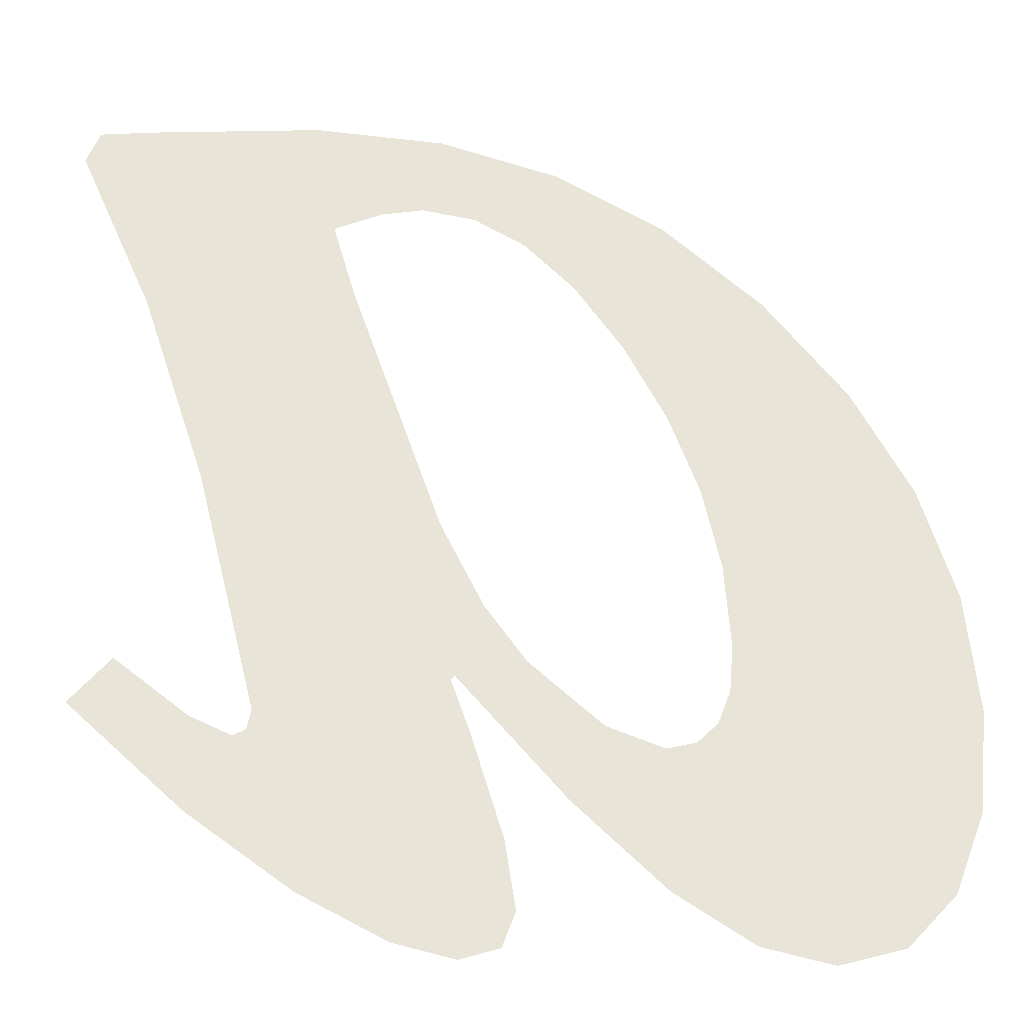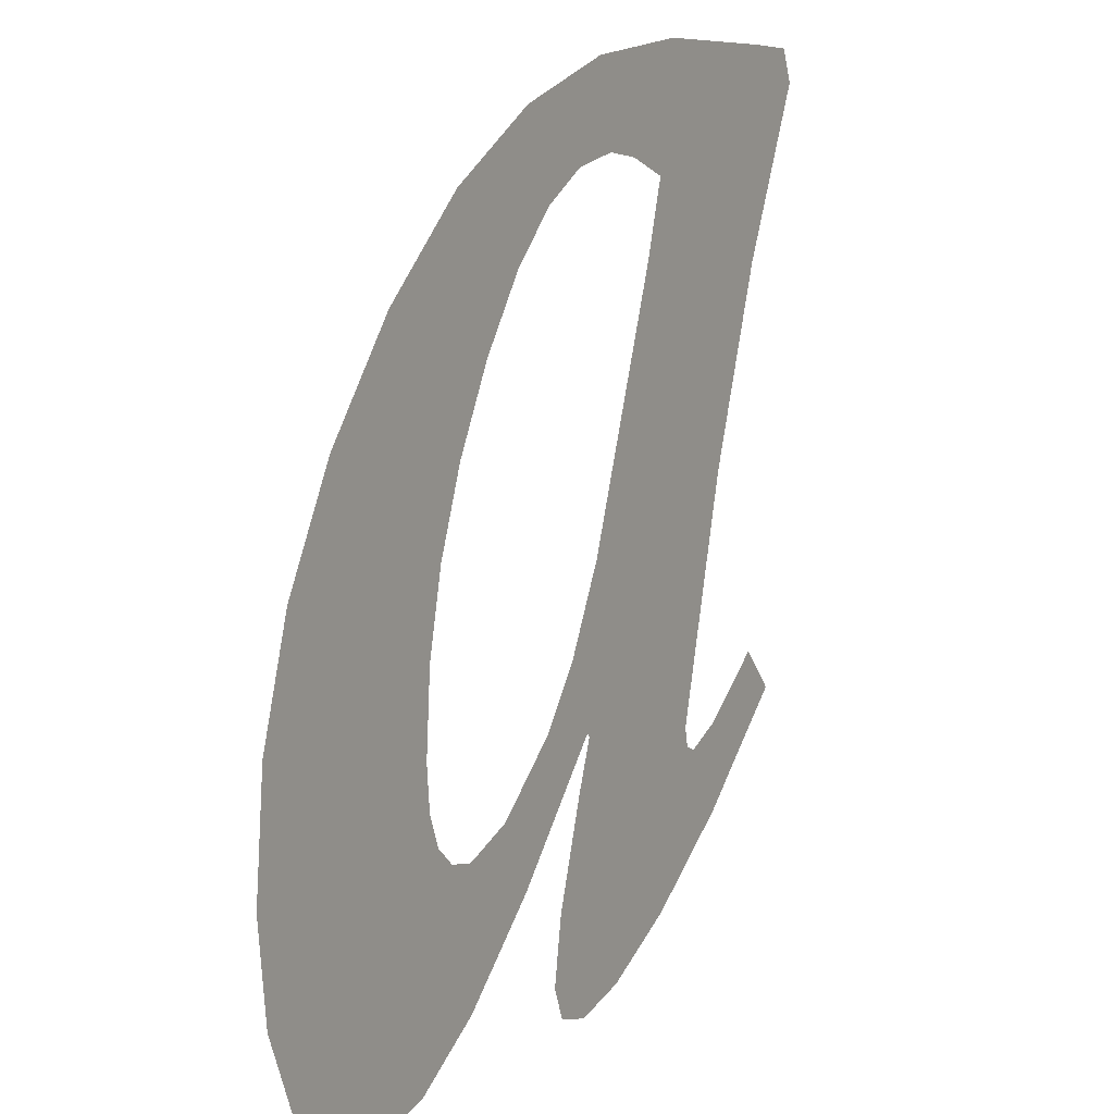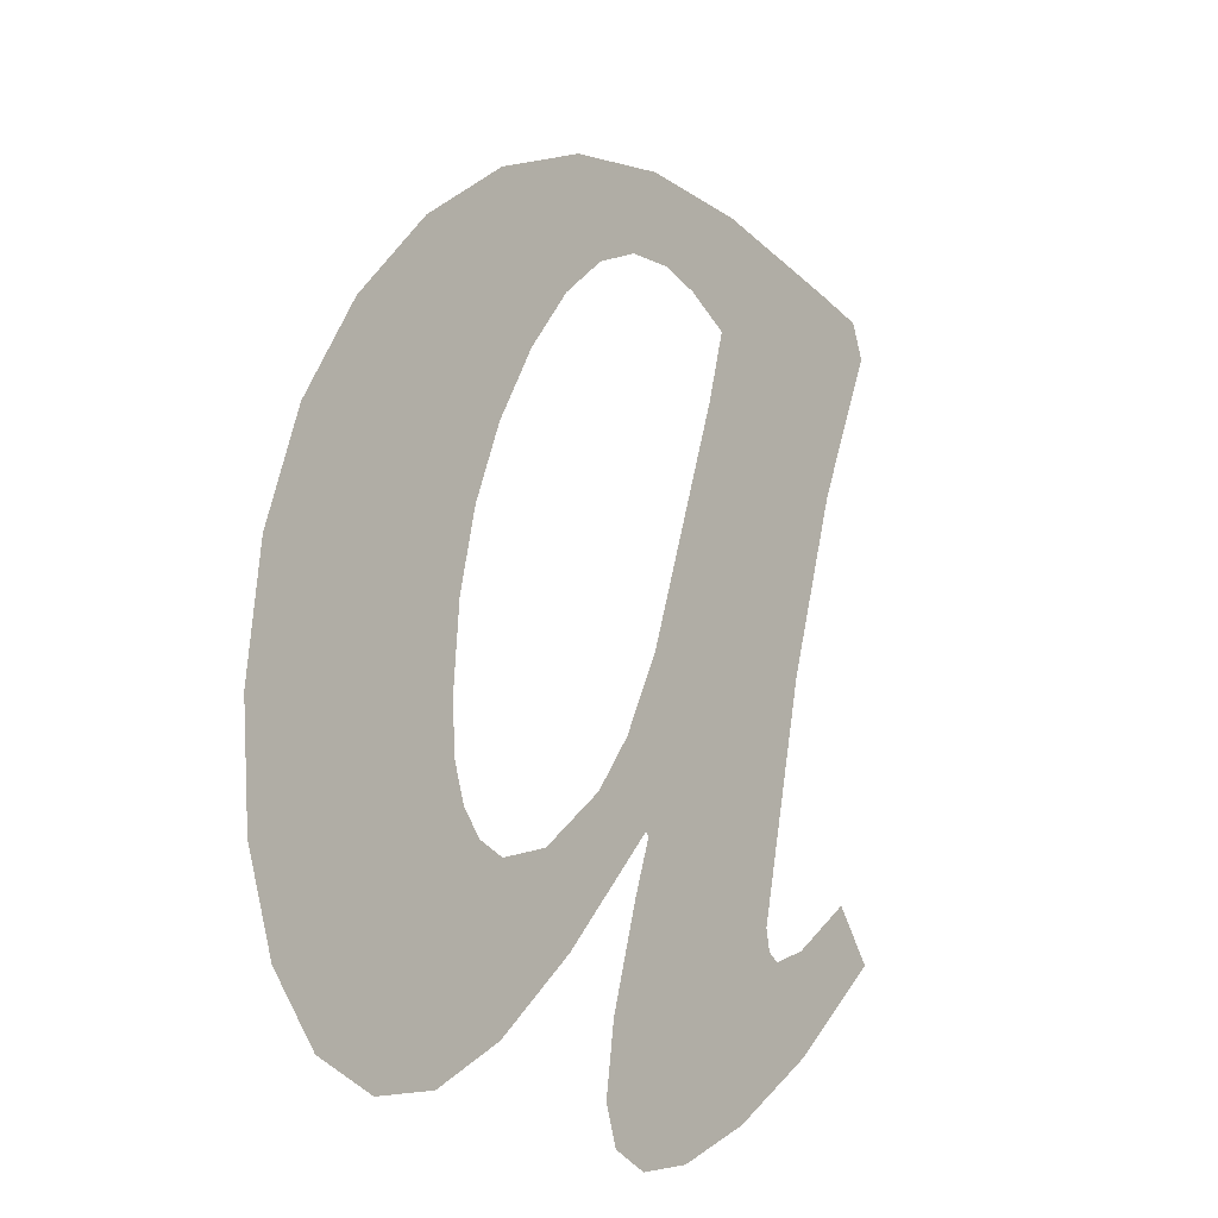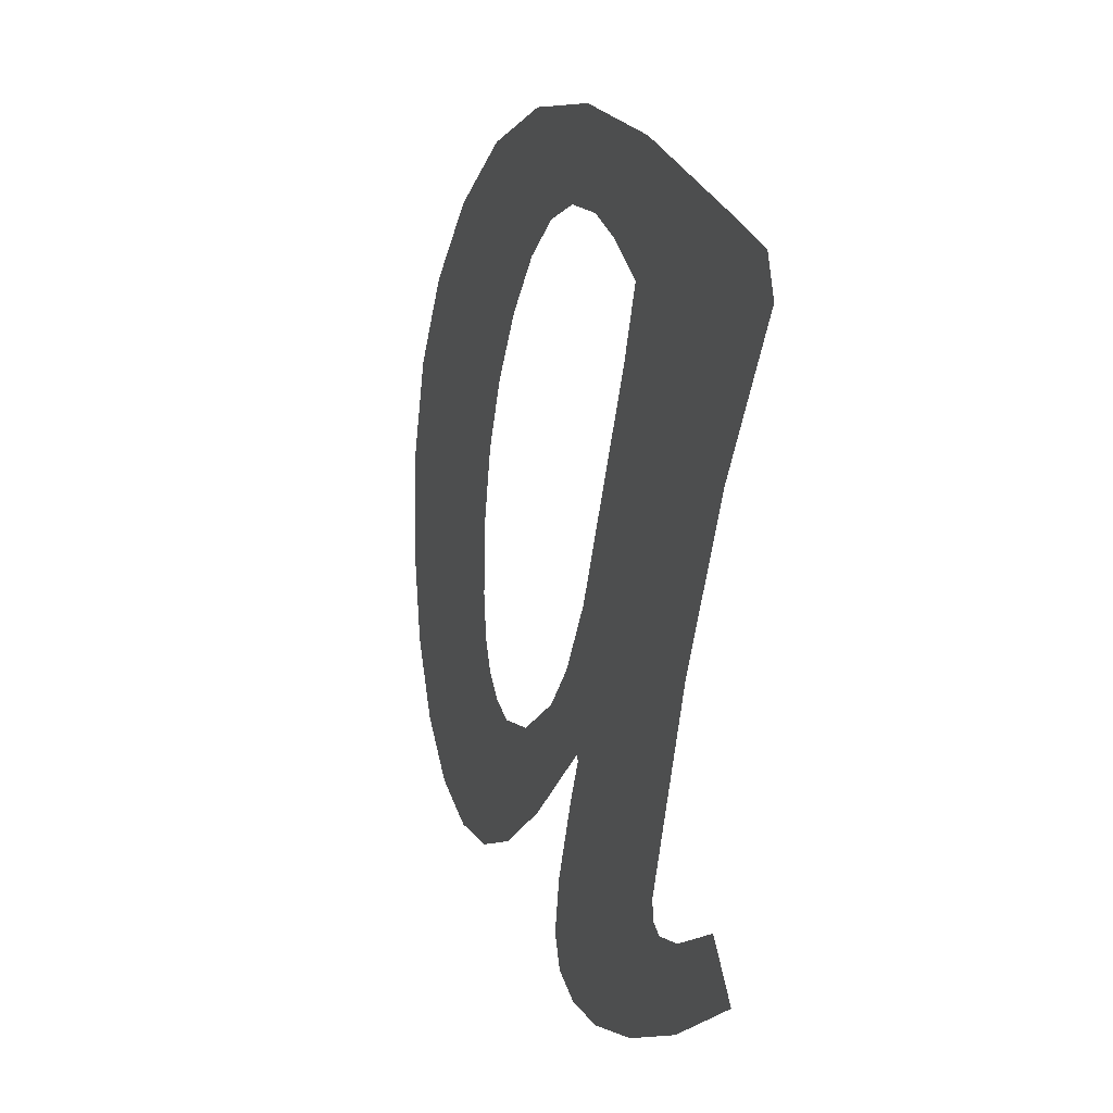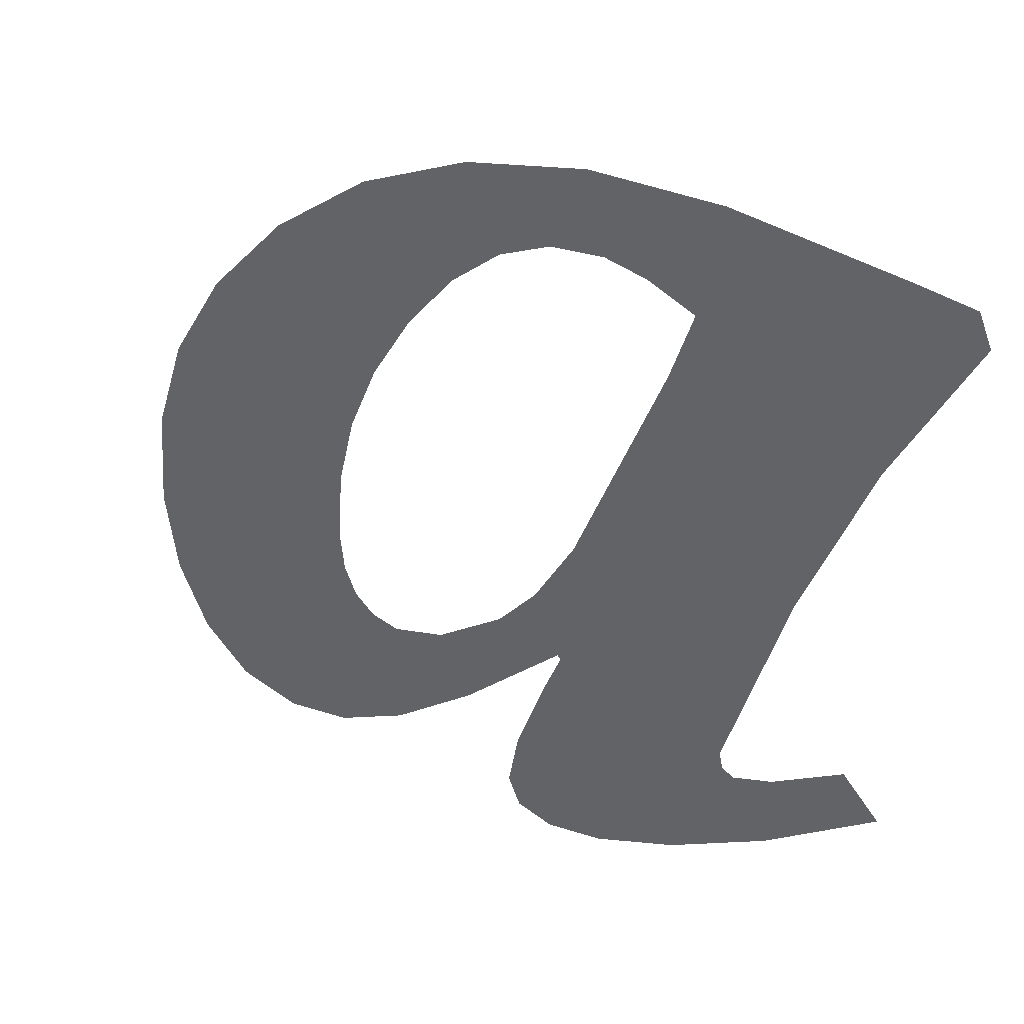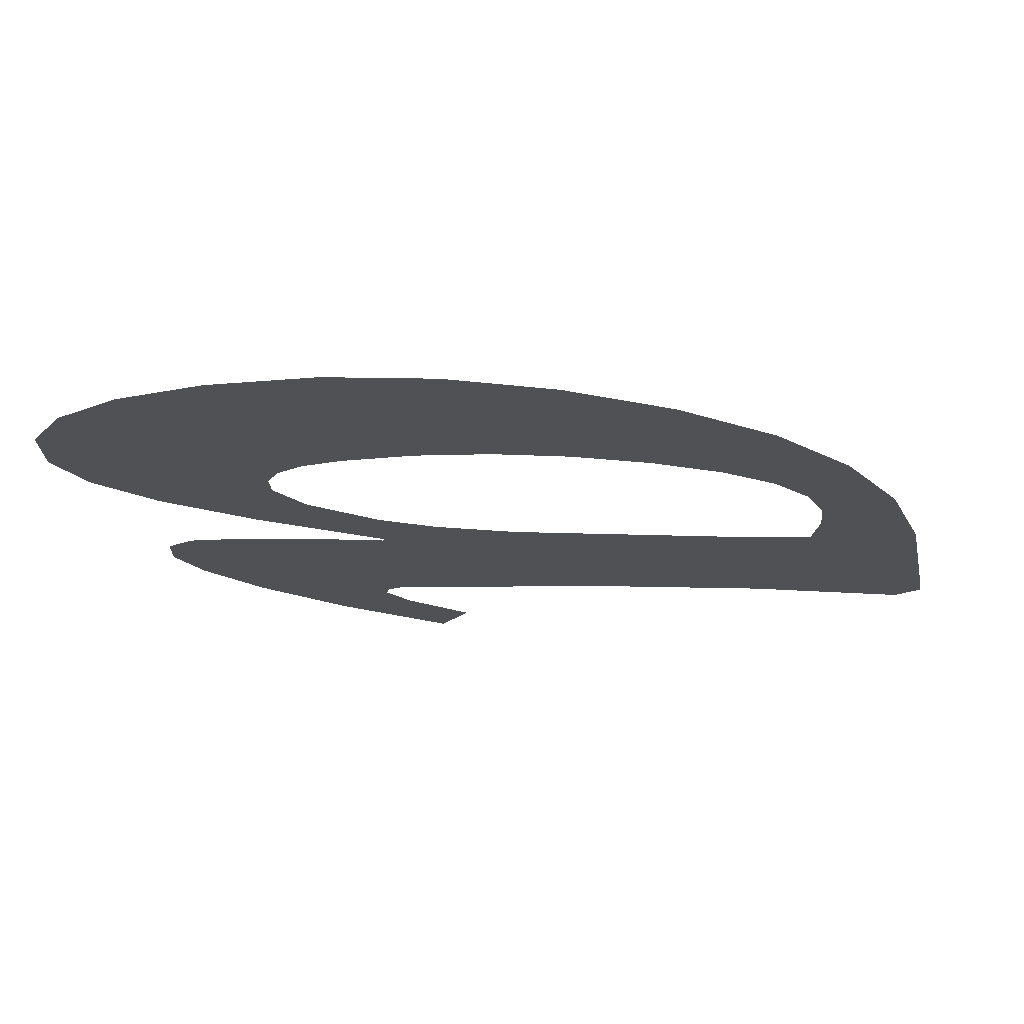
<metadata>
{"format":"obj","ext":"obj","renderer":"f3d","projection":"perspective","resolution":1024,"background":"white","views":[{"elev":-28.5,"azim":-2.8,"up":"+Y"},{"elev":11.8,"azim":121.5,"up":"+Y"},{"elev":-21.1,"azim":123.8,"up":"+Y"},{"elev":26.5,"azim":-109.8,"up":"+Y"},{"elev":44.4,"azim":-148.9,"up":"+Y"},{"elev":-19.9,"azim":105.2,"up":"+Z"}]}
</metadata>
<code>
o #ID752
v -0.02524 0.2192 0.7147
v -0.02531 0.2202 0.7147
v -0.02558 0.2194 0.7147
v -0.02529 0.2204 0.7147
v -0.02536 0.2201 0.7147
v -0.02545 0.22 0.7147
v -0.02558 0.22 0.7147
v -0.02582 0.2201 0.7147
v -0.02596 0.2197 0.7147
v -0.02613 0.2203 0.7147
v -0.02643 0.2203 0.7147
v -0.02631 0.2206 0.7147
v -0.02649 0.221 0.7147
v -0.02644 0.2203 0.7147
v -0.02781 0.2229 0.7147
v -0.02723 0.2201 0.7147
v -0.02708 0.223 0.7147
v -0.0275 0.2212 0.7147
v -0.02778 0.222 0.7147
v -0.02811 0.2228 0.7147
v -0.02805 0.2229 0.7147
v -0.02433 0.2207 0.7147
v -0.02432 0.2197 0.7147
v -0.02428 0.2202 0.7147
v -0.02445 0.2194 0.7147
v -0.02448 0.2212 0.7147
v -0.02466 0.2192 0.7147
v -0.02473 0.2216 0.7147
v -0.02494 0.2191 0.7147
v -0.02509 0.2221 0.7147
v -0.02532 0.2208 0.7147
v -0.02552 0.2225 0.7147
v -0.02539 0.2212 0.7147
v -0.02552 0.2215 0.7147
v -0.02599 0.2228 0.7147
v -0.02571 0.2219 0.7147
v -0.02592 0.2222 0.7147
v -0.02614 0.2224 0.7147
v -0.02651 0.2229 0.7147
v -0.02636 0.2225 0.7147
v -0.02659 0.2226 0.7147
v -0.02677 0.2225 0.7147
v -0.02698 0.2224 0.7147
v -0.02704 0.2193 0.7147
v -0.02725 0.22 0.7147
v -0.02748 0.2197 0.7147
v -0.02731 0.22 0.7147
v -0.02749 0.2201 0.7147
v -0.02798 0.2201 0.7147
v -0.0278 0.2203 0.7147
v -0.02622 0.2196 0.7147
v -0.02623 0.2191 0.7147
v -0.02618 0.2193 0.7147
v -0.02636 0.22 0.7147
v -0.0264 0.2191 0.7147
v -0.02666 0.2191 0.7147
v -0.02688 0.2221 0.7147
v -0.02698 0.2224 0.7147
v -0.02688 0.2221 0.7147
v -0.02704 0.2193 0.7147
v -0.02666 0.2191 0.7147
v -0.02649 0.221 0.7147
v -0.02644 0.2203 0.7147
v -0.0264 0.2191 0.7147
v -0.02636 0.22 0.7147
v -0.02623 0.2191 0.7147
v -0.02622 0.2196 0.7147
v -0.02618 0.2193 0.7147
v -0.0278 0.2203 0.7147
v -0.02749 0.2201 0.7147
v -0.02798 0.2201 0.7147
v -0.02748 0.2197 0.7147
v -0.02731 0.22 0.7147
v -0.02725 0.22 0.7147
v -0.02723 0.2201 0.7147
v -0.02708 0.223 0.7147
v -0.02677 0.2225 0.7147
v -0.02659 0.2226 0.7147
v -0.02651 0.2229 0.7147
v -0.02636 0.2225 0.7147
v -0.02614 0.2224 0.7147
v -0.02599 0.2228 0.7147
v -0.02592 0.2222 0.7147
v -0.02571 0.2219 0.7147
v -0.02552 0.2215 0.7147
v -0.02552 0.2225 0.7147
v -0.02539 0.2212 0.7147
v -0.02532 0.2208 0.7147
v -0.02509 0.2221 0.7147
v -0.02529 0.2204 0.7147
v -0.02524 0.2192 0.7147
v -0.02494 0.2191 0.7147
v -0.02473 0.2216 0.7147
v -0.02466 0.2192 0.7147
v -0.02448 0.2212 0.7147
v -0.02445 0.2194 0.7147
v -0.02433 0.2207 0.7147
v -0.02432 0.2197 0.7147
v -0.02428 0.2202 0.7147
v -0.02805 0.2229 0.7147
v -0.02781 0.2229 0.7147
v -0.02811 0.2228 0.7147
v -0.02778 0.222 0.7147
v -0.0275 0.2212 0.7147
v -0.02643 0.2203 0.7147
v -0.02631 0.2206 0.7147
v -0.02613 0.2203 0.7147
v -0.02596 0.2197 0.7147
v -0.02582 0.2201 0.7147
v -0.02558 0.2194 0.7147
v -0.02558 0.22 0.7147
v -0.02545 0.22 0.7147
v -0.02536 0.2201 0.7147
v -0.02531 0.2202 0.7147
f 1 2 3
f 2 1 4
f 3 2 5
f 3 5 6
f 3 6 7
f 3 7 8
f 3 8 9
f 9 8 10
f 9 10 11
f 11 10 12
f 11 12 13
f 11 13 14
f 15 16 17
f 16 15 18
f 18 15 19
f 19 15 20
f 20 15 21
f 22 23 24
f 23 22 25
f 25 22 26
f 25 26 27
f 27 26 28
f 27 28 29
f 29 28 30
f 29 30 1
f 1 30 4
f 4 30 31
f 31 30 32
f 31 32 33
f 33 32 34
f 34 32 35
f 34 35 36
f 36 35 37
f 37 35 38
f 38 35 39
f 38 39 40
f 40 39 41
f 41 39 17
f 41 17 42
f 42 17 43
f 43 17 44
f 44 17 16
f 44 16 45
f 44 45 46
f 46 45 47
f 46 47 48
f 46 48 49
f 49 48 50
f 51 52 53
f 52 51 54
f 52 54 55
f 55 54 14
f 55 14 56
f 56 14 13
f 56 13 57
f 56 57 44
f 44 57 43
f 58 59 60
f 60 59 61
f 59 62 61
f 62 63 61
f 61 63 64
f 63 65 64
f 64 65 66
f 65 67 66
f 68 66 67
f 69 70 71
f 71 70 72
f 70 73 72
f 73 74 72
f 72 74 60
f 74 75 60
f 75 76 60
f 60 76 58
f 58 76 77
f 77 76 78
f 76 79 78
f 78 79 80
f 80 79 81
f 79 82 81
f 81 82 83
f 83 82 84
f 84 82 85
f 82 86 85
f 85 86 87
f 87 86 88
f 86 89 88
f 88 89 90
f 90 89 91
f 91 89 92
f 89 93 92
f 92 93 94
f 93 95 94
f 94 95 96
f 95 97 96
f 96 97 98
f 99 98 97
f 100 101 102
f 102 101 103
f 103 101 104
f 104 101 75
f 76 75 101
f 63 62 105
f 62 106 105
f 106 107 105
f 105 107 108
f 107 109 108
f 108 109 110
f 109 111 110
f 111 112 110
f 112 113 110
f 113 114 110
f 90 91 114
f 110 114 91

</code>
